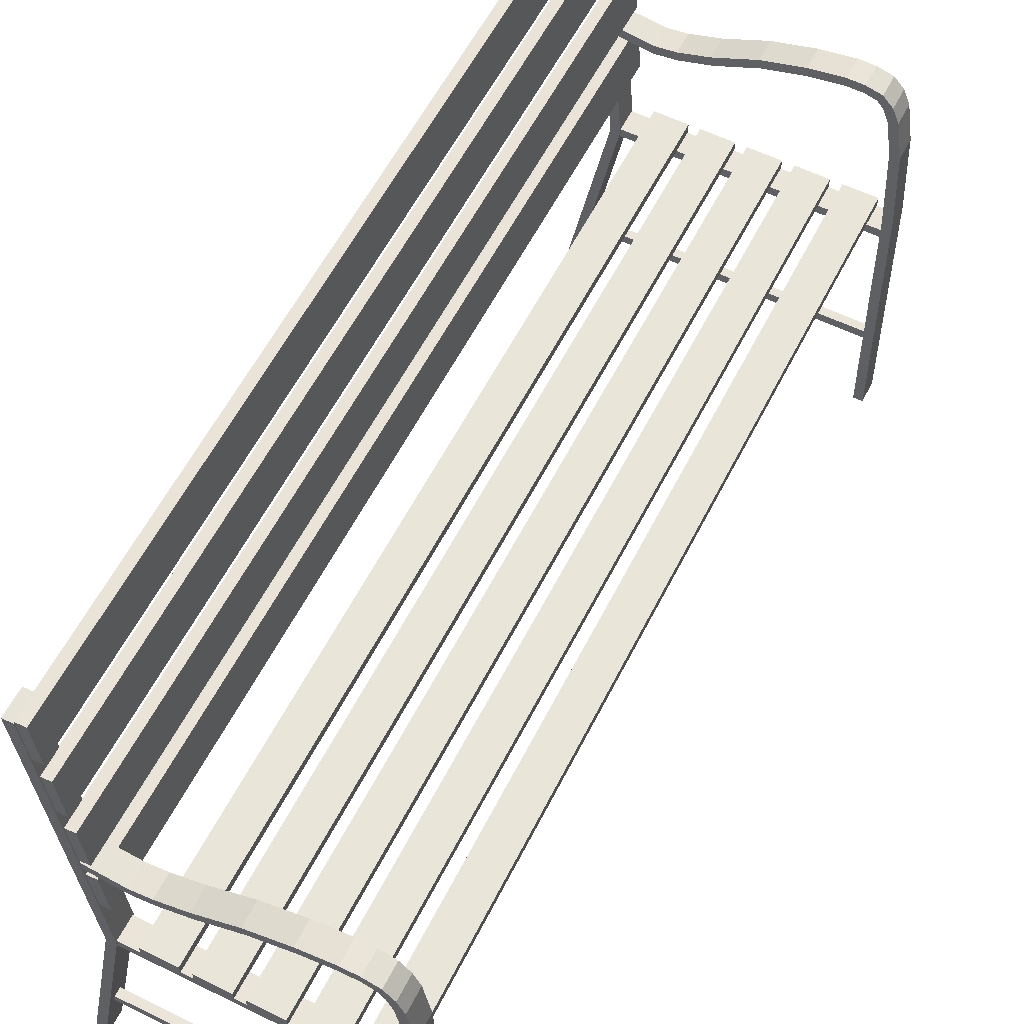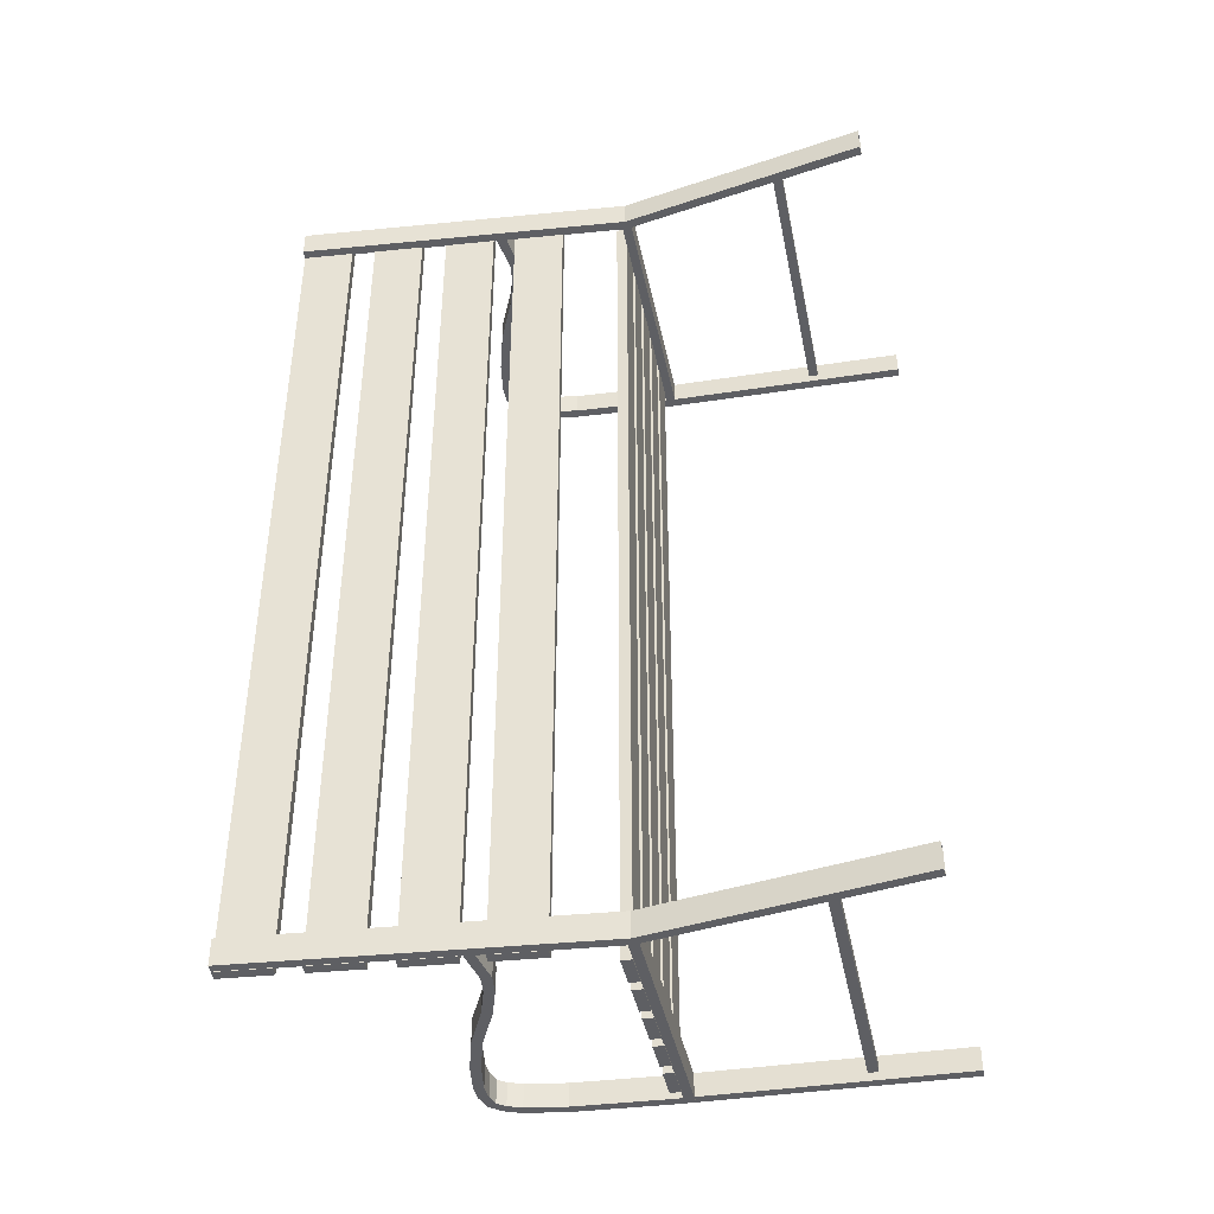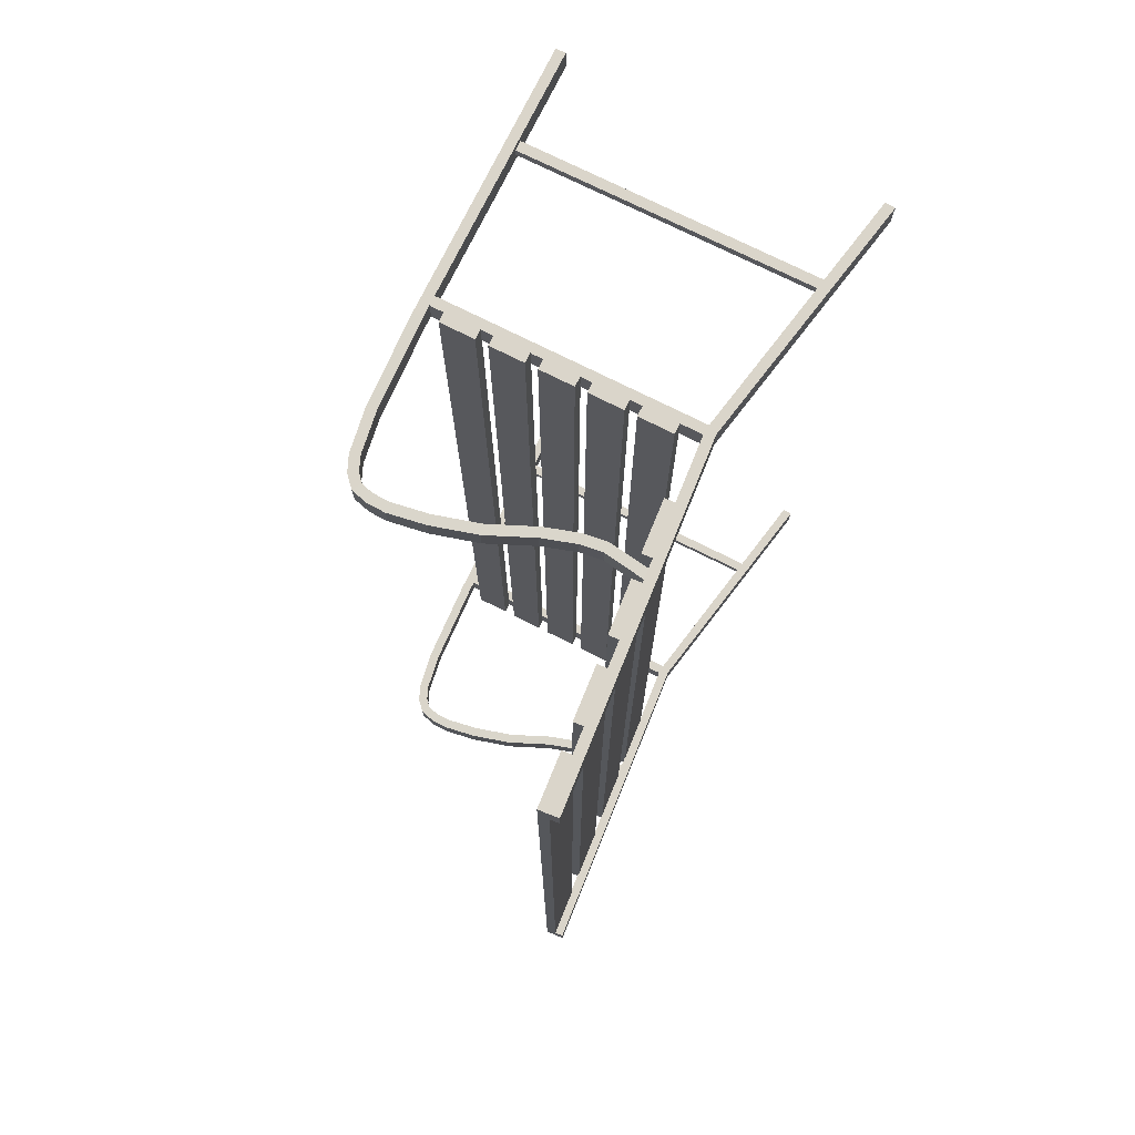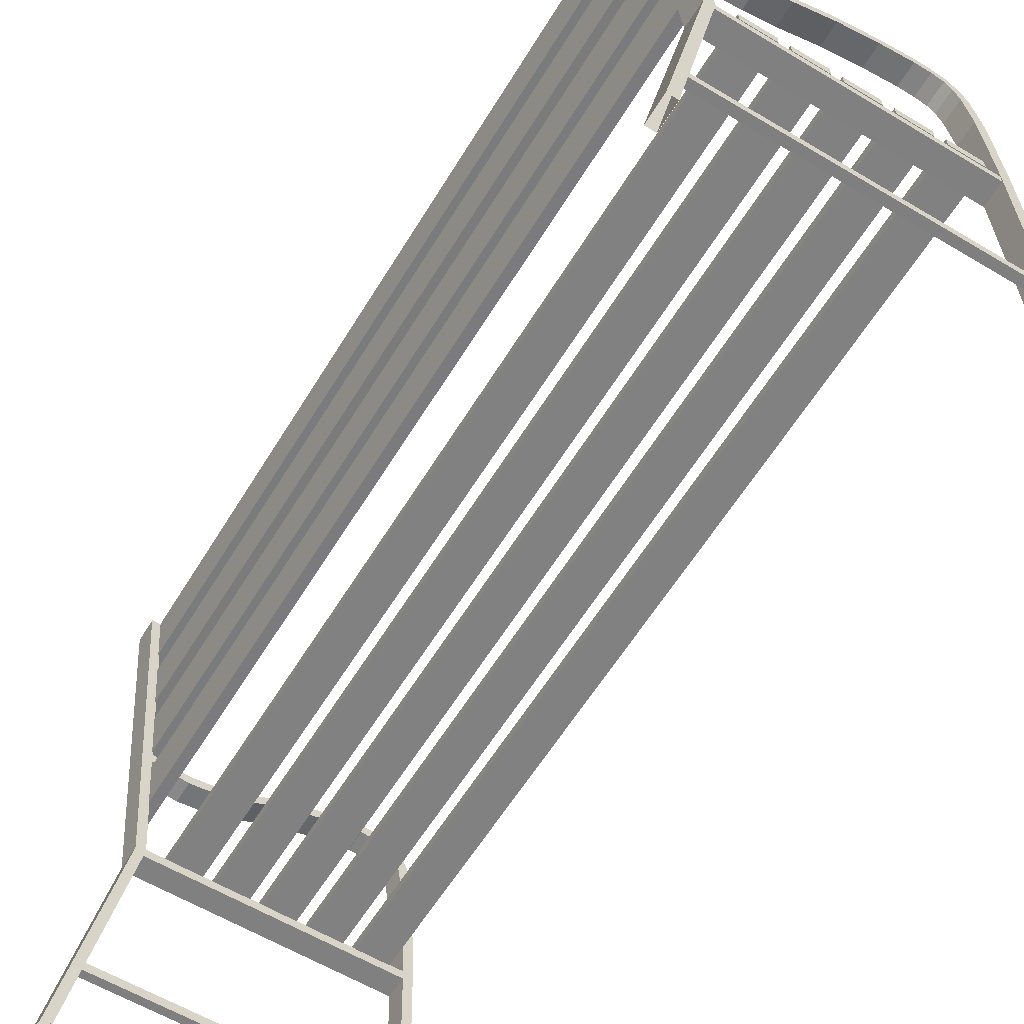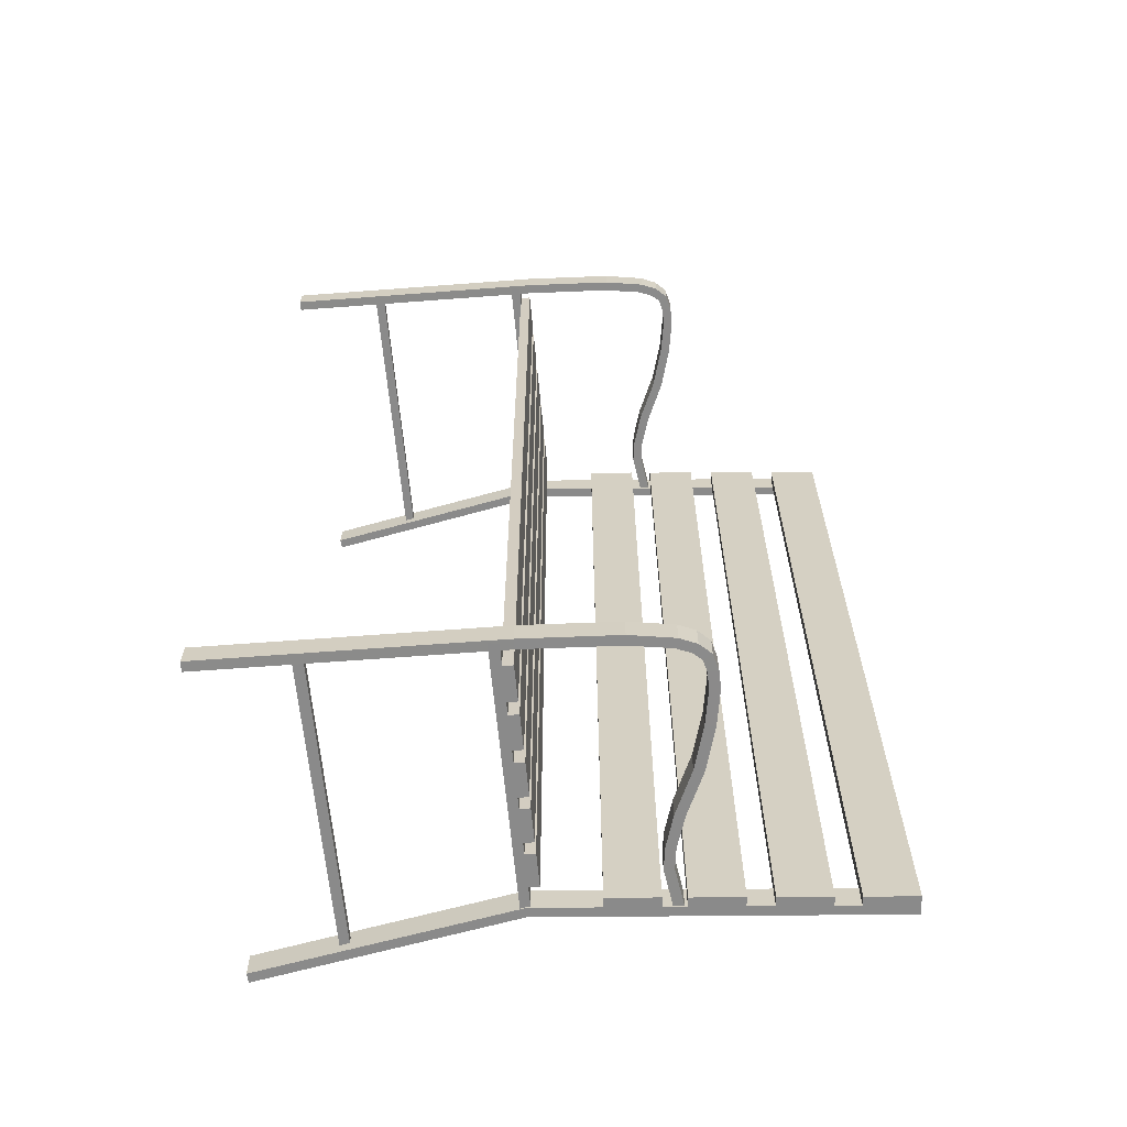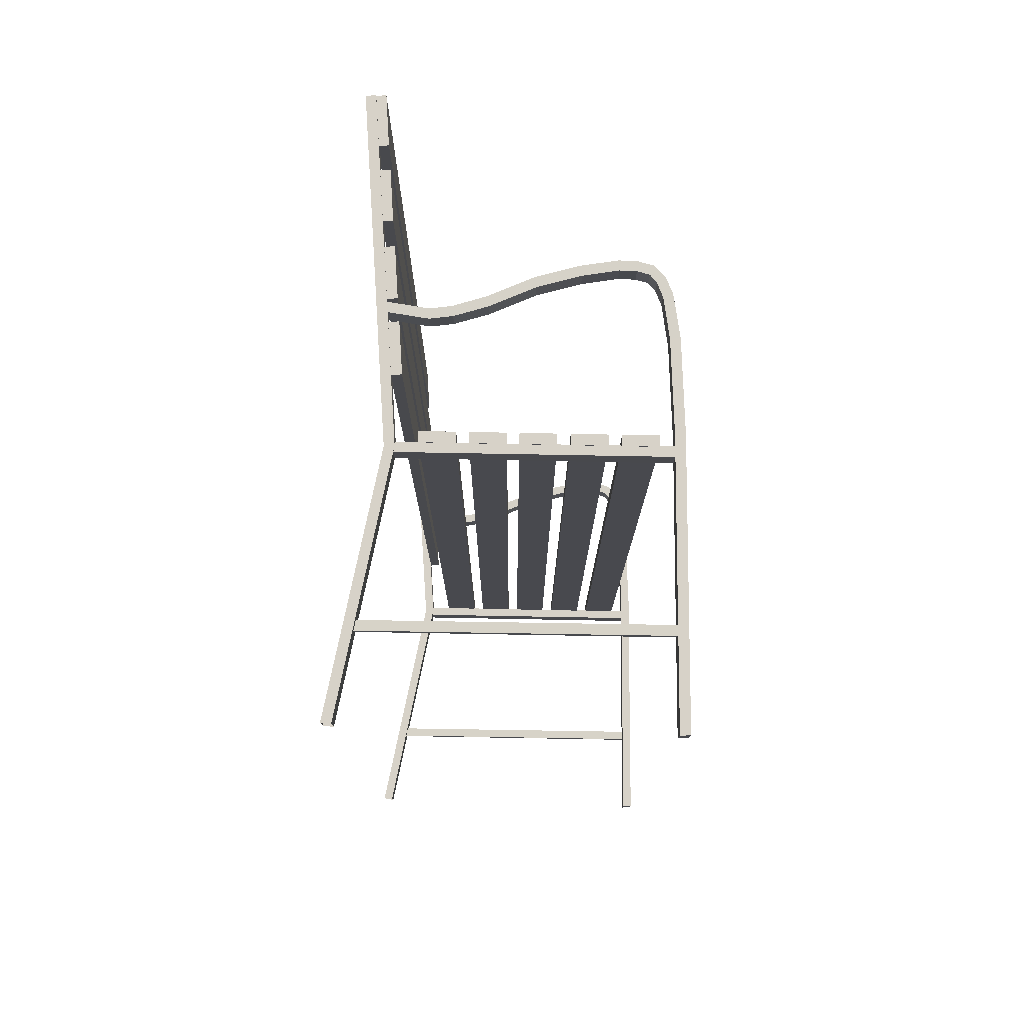
<metadata>
{"format":"obj","ext":"obj","renderer":"f3d","projection":"perspective","resolution":1024,"background":"white","views":[{"elev":58.6,"azim":-153.2,"up":"+Z"},{"elev":-40.9,"azim":101.6,"up":"+Y"},{"elev":74.3,"azim":26.8,"up":"+Y"},{"elev":-60.4,"azim":148.6,"up":"+Z"},{"elev":-63.6,"azim":-84.7,"up":"+Y"},{"elev":77.3,"azim":-178.9,"up":"+Y"}]}
</metadata>
<code>
o Cube.000_Cube.004
v -5.906 11.12 176
v -9.332 11.12 176.2
v -4.578 11.12 192.5
v -8.004 11.12 192.7
v -5.906 -283 176
v -9.332 -283 176.2
v -4.578 -283 192.5
v -8.004 -283 192.7
v -10.98 11.49 81.2
v 4.435 11.49 -0.5681
v -14.18 11.49 81.51
v 1.243 11.49 -0.8051
v -10.98 3.068 81.23
v 4.435 3.068 -0.5681
v -14.18 3.068 81.51
v 1.235 3.068 -0.8051
v -4.887 11.49 192.5
v -1.686 11.49 192.2
v -4.887 3.068 192.5
v -1.686 3.068 192.2
v -96.81 11.24 86.67
v -98.26 11.19 -2.307
v -100 11.25 86.78
v -101.5 11.18 -2.161
v -96.84 3.587 86.68
v -98.25 3.536 -2.308
v -100 3.599 86.76
v -101.4 3.533 -2.162
v -95.3 11.24 116
v -98.48 11.25 116.4
v -95.33 3.587 116
v -98.51 3.599 116.4
v -93.23 11.24 129
v -96.22 11.25 130.1
v -93.27 3.587 129
v -96.26 3.599 130.1
v -91.39 11.24 133.4
v -94 11.25 135.3
v -91.42 3.587 133.5
v -94.04 3.599 135.3
v -89.19 11.24 136
v -90.62 11.25 138.9
v -89.22 3.587 136.1
v -90.65 3.599 138.9
v -85.34 11.24 137.1
v -85.34 11.25 140.3
v -85.36 3.587 137.1
v -85.36 3.599 140.3
v -79.99 11.24 137.2
v -79.78 11.25 140.4
v -80.01 3.587 137.3
v -79.8 3.599 140.4
v -68.82 11.24 135.3
v -68.23 11.25 138.5
v -68.83 3.587 135.4
v -68.25 3.599 138.5
v -55.16 11.24 131.4
v -54.35 11.25 134.5
v -55.17 3.587 131.5
v -54.36 3.599 134.6
v -40.97 11.24 125.1
v -40.24 11.25 128.2
v -40.98 3.587 125.2
v -40.25 3.599 128.3
v -30.39 11.24 121.9
v -30 11.25 125
v -30.4 3.587 121.9
v -30.01 3.599 125.1
v -23.18 11.24 120.9
v -23.11 11.25 124.1
v -23.2 3.587 121
v -23.13 3.599 124.1
v -8.739 11.24 123
v -9.368 11.25 126.2
v -8.763 3.587 123.1
v -9.392 3.599 126.2
v -2.993 8.924 26.53
v -98.78 8.91 26.77
v -2.247 8.926 29.65
v -97.96 8.907 29.97
v -3.004 6.157 26.6
v -98.78 6.143 26.76
v -2.258 6.159 29.69
v -97.97 6.14 29.96
v -32.2 11.27 82.64
v -32.2 11.27 86.06
v -21 11.27 82.63
v -21 11.27 86.06
v -32.2 -282.9 82.67
v -32.2 -282.9 86.06
v -21 -282.9 82.63
v -21 -282.9 86.06
v -13.42 11.11 79.58
v -99.63 11.06 79.68
v -12.69 11.12 82.7
v -98.84 11.06 82.88
v -13.43 3.459 79.64
v -99.63 3.409 79.67
v -12.7 3.472 82.73
v -98.84 3.405 82.87
v -7.989 11.12 151.6
v -11.41 11.12 151.9
v -6.661 11.12 168.1
v -10.09 11.12 168.4
v -7.989 -283 151.6
v -11.41 -283 151.9
v -6.661 -283 168.1
v -10.09 -283 168.4
v -10.17 11.12 126.9
v -13.6 11.12 127.2
v -8.842 11.12 143.4
v -12.27 11.12 143.7
v -10.17 -283 126.9
v -13.6 -283 127.2
v -8.842 -283 143.4
v -12.27 -283 143.7
v -12.22 11.12 103.2
v -15.65 11.12 103.4
v -10.89 11.12 119.6
v -14.32 11.12 119.9
v -12.22 -283 103.2
v -15.65 -283 103.4
v -10.89 -283 119.6
v -14.32 -283 119.9
v -47.19 11.27 82.64
v -47.19 11.27 86.06
v -35.99 11.27 82.63
v -35.99 11.27 86.06
v -47.19 -282.9 82.67
v -47.19 -282.9 86.06
v -35.99 -282.9 82.63
v -35.99 -282.9 86.06
v -62.11 11.27 82.64
v -62.11 11.27 86.06
v -50.91 11.27 82.63
v -50.9 11.27 86.06
v -62.11 -282.9 82.64
v -62.11 -282.9 86.06
v -50.91 -282.9 82.66
v -50.9 -282.9 86.06
v -77.24 11.27 82.64
v -77.24 11.27 86.06
v -66.04 11.27 82.63
v -66.03 11.27 86.06
v -77.24 -282.9 82.64
v -77.24 -282.9 86.06
v -66.04 -282.9 82.63
v -66.03 -282.9 86.06
v -92.41 11.27 82.64
v -92.41 11.27 86.06
v -81.21 11.27 82.63
v -81.21 11.27 86.06
v -92.41 -282.9 82.64
v -92.41 -282.9 86.06
v -81.21 -282.9 82.66
v -81.21 -282.9 86.06
v -10.98 -274.5 81.2
v 4.435 -274.5 -0.5681
v -14.18 -274.5 81.51
v 1.243 -274.5 -0.8051
v -10.98 -282.9 81.23
v 4.435 -282.9 -0.5681
v -14.18 -282.9 81.51
v 1.235 -282.9 -0.8051
v -4.887 -274.5 192.5
v -1.686 -274.5 192.2
v -4.887 -282.9 192.5
v -1.686 -282.9 192.2
v -96.81 -274.7 86.67
v -98.26 -274.8 -2.307
v -100 -274.7 86.78
v -101.5 -274.8 -2.161
v -96.84 -282.4 86.68
v -98.25 -282.4 -2.308
v -100 -282.4 86.76
v -101.4 -282.4 -2.162
v -95.3 -274.7 116
v -98.48 -274.7 116.4
v -95.33 -282.4 116
v -98.51 -282.4 116.4
v -93.23 -274.7 129
v -96.22 -274.7 130.1
v -93.27 -282.4 129
v -96.26 -282.4 130.1
v -91.39 -274.7 133.4
v -94 -274.7 135.3
v -91.42 -282.4 133.5
v -94.04 -282.4 135.3
v -89.19 -274.7 136
v -90.62 -274.7 138.9
v -89.22 -282.4 136.1
v -90.65 -282.4 138.9
v -85.34 -274.7 137.1
v -85.34 -274.7 140.3
v -85.36 -282.4 137.1
v -85.36 -282.4 140.3
v -79.99 -274.7 137.2
v -79.78 -274.7 140.4
v -80.01 -282.4 137.3
v -79.8 -282.4 140.4
v -68.82 -274.7 135.3
v -68.23 -274.7 138.5
v -68.83 -282.4 135.4
v -68.25 -282.4 138.5
v -55.16 -274.7 131.4
v -54.35 -274.7 134.5
v -55.17 -282.4 131.5
v -54.36 -282.4 134.6
v -40.97 -274.7 125.1
v -40.24 -274.7 128.2
v -40.98 -282.4 125.2
v -40.25 -282.4 128.3
v -30.39 -274.7 121.9
v -30 -274.7 125
v -30.4 -282.4 121.9
v -30.01 -282.4 125.1
v -23.18 -274.7 120.9
v -23.11 -274.7 124.1
v -23.2 -282.4 121
v -23.13 -282.4 124.1
v -8.739 -274.7 123
v -9.368 -274.7 126.2
v -8.763 -282.4 123.1
v -9.392 -282.4 126.2
v -2.993 -277 26.53
v -98.78 -277.1 26.77
v -2.247 -277 29.65
v -97.96 -277.1 29.97
v -3.004 -279.8 26.6
v -98.78 -279.8 26.76
v -2.258 -279.8 29.69
v -97.97 -279.8 29.96
v -13.42 -274.9 79.58
v -99.63 -274.9 79.68
v -12.69 -274.8 82.7
v -98.84 -274.9 82.88
v -13.43 -282.5 79.64
v -99.63 -282.6 79.67
v -12.7 -282.5 82.73
v -98.84 -282.6 82.87
f 9 10 12 11
f 11 12 16 15
f 15 16 14 13
f 13 14 10 9
f 15 13 20 19
f 13 9 18 20
f 11 15 19 17
f 9 11 17 18
f 17 19 20 18
f 21 22 24 23
f 23 24 28 27
f 27 28 26 25
f 25 26 22 21
f 28 24 22 26
f 21 23 30 29
f 27 25 31 32
f 25 21 29 31
f 23 27 32 30
f 32 31 35 36
f 29 30 34 33
f 31 29 33 35
f 30 32 36 34
f 36 35 39 40
f 33 34 38 37
f 35 33 37 39
f 34 36 40 38
f 39 37 41 43
f 38 40 44 42
f 40 39 43 44
f 37 38 42 41
f 44 43 47 48
f 41 42 46 45
f 43 41 45 47
f 42 44 48 46
f 45 46 50 49
f 47 45 49 51
f 46 48 52 50
f 48 47 51 52
f 51 49 53 55
f 50 52 56 54
f 52 51 55 56
f 49 50 54 53
f 56 55 59 60
f 53 54 58 57
f 55 53 57 59
f 54 56 60 58
f 59 57 61 63
f 58 60 64 62
f 60 59 63 64
f 57 58 62 61
f 62 64 68 66
f 64 63 67 68
f 61 62 66 65
f 63 61 65 67
f 68 67 71 72
f 65 66 70 69
f 67 65 69 71
f 66 68 72 70
f 71 69 73 75
f 70 72 76 74
f 72 71 75 76
f 69 70 74 73
f 77 78 80 79
f 79 80 84 83
f 83 84 82 81
f 81 82 78 77
f 93 94 96 95
f 95 96 100 99
f 99 100 98 97
f 97 98 94 93
f 157 158 160 159
f 159 160 164 163
f 163 164 162 161
f 161 162 158 157
f 163 161 168 167
f 161 157 166 168
f 159 163 167 165
f 157 159 165 166
f 165 167 168 166
f 169 170 172 171
f 171 172 176 175
f 175 176 174 173
f 173 174 170 169
f 176 172 170 174
f 169 171 178 177
f 175 173 179 180
f 173 169 177 179
f 171 175 180 178
f 180 179 183 184
f 177 178 182 181
f 179 177 181 183
f 178 180 184 182
f 184 183 187 188
f 181 182 186 185
f 183 181 185 187
f 182 184 188 186
f 187 185 189 191
f 186 188 192 190
f 188 187 191 192
f 185 186 190 189
f 192 191 195 196
f 189 190 194 193
f 191 189 193 195
f 190 192 196 194
f 193 194 198 197
f 195 193 197 199
f 194 196 200 198
f 196 195 199 200
f 199 197 201 203
f 198 200 204 202
f 200 199 203 204
f 197 198 202 201
f 204 203 207 208
f 201 202 206 205
f 203 201 205 207
f 202 204 208 206
f 207 205 209 211
f 206 208 212 210
f 208 207 211 212
f 205 206 210 209
f 210 212 216 214
f 212 211 215 216
f 209 210 214 213
f 211 209 213 215
f 216 215 219 220
f 213 214 218 217
f 215 213 217 219
f 214 216 220 218
f 219 217 221 223
f 218 220 224 222
f 220 219 223 224
f 217 218 222 221
f 225 226 228 227
f 227 228 232 231
f 231 232 230 229
f 229 230 226 225
f 233 234 236 235
f 235 236 240 239
f 239 240 238 237
f 237 238 234 233
f 1 2 4 3
f 3 4 8 7
f 7 8 6 5
f 5 6 2 1
f 3 7 5 1
f 8 4 2 6
f 85 86 88 87
f 87 88 92 91
f 91 92 90 89
f 89 90 86 85
f 87 91 89 85
f 92 88 86 90
f 101 102 104 103
f 103 104 108 107
f 107 108 106 105
f 105 106 102 101
f 103 107 105 101
f 108 104 102 106
f 109 110 112 111
f 111 112 116 115
f 115 116 114 113
f 113 114 110 109
f 111 115 113 109
f 116 112 110 114
f 117 118 120 119
f 119 120 124 123
f 123 124 122 121
f 121 122 118 117
f 119 123 121 117
f 124 120 118 122
f 125 126 128 127
f 127 128 132 131
f 131 132 130 129
f 129 130 126 125
f 127 131 129 125
f 132 128 126 130
f 133 134 136 135
f 135 136 140 139
f 139 140 138 137
f 137 138 134 133
f 135 139 137 133
f 140 136 134 138
f 141 142 144 143
f 143 144 148 147
f 147 148 146 145
f 145 146 142 141
f 143 147 145 141
f 148 144 142 146
f 149 150 152 151
f 151 152 156 155
f 155 156 154 153
f 153 154 150 149
f 151 155 153 149
f 156 152 150 154

</code>
